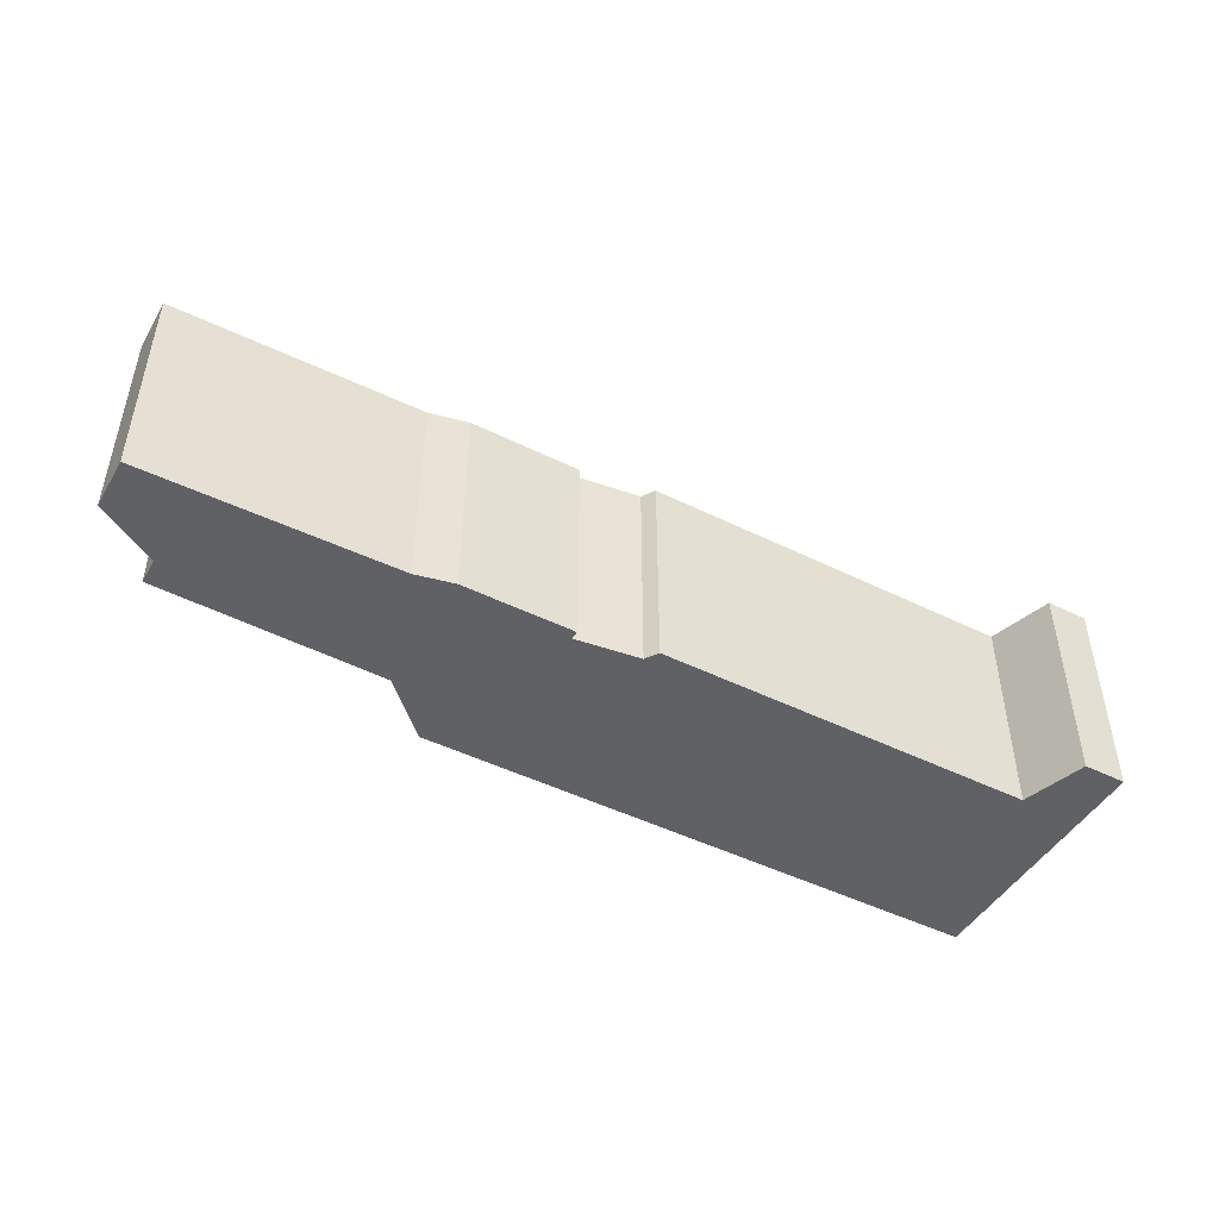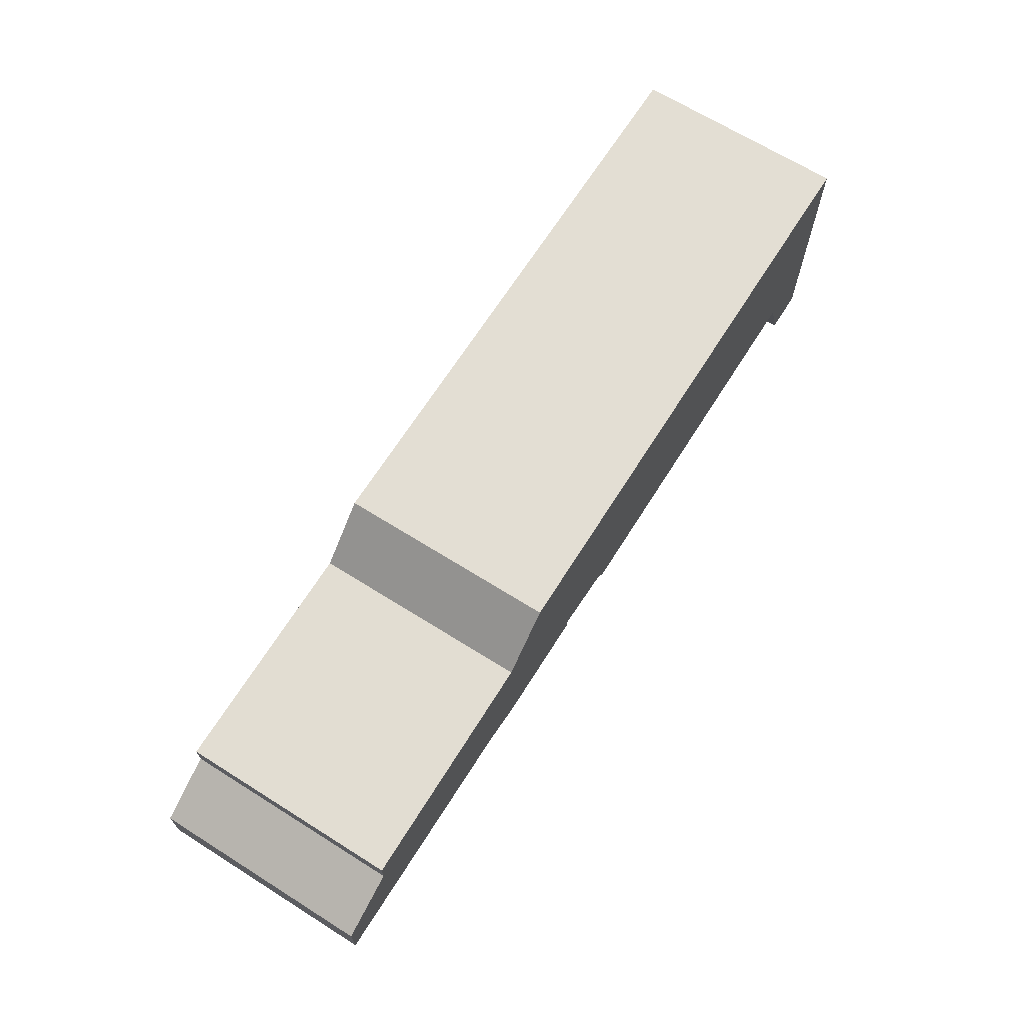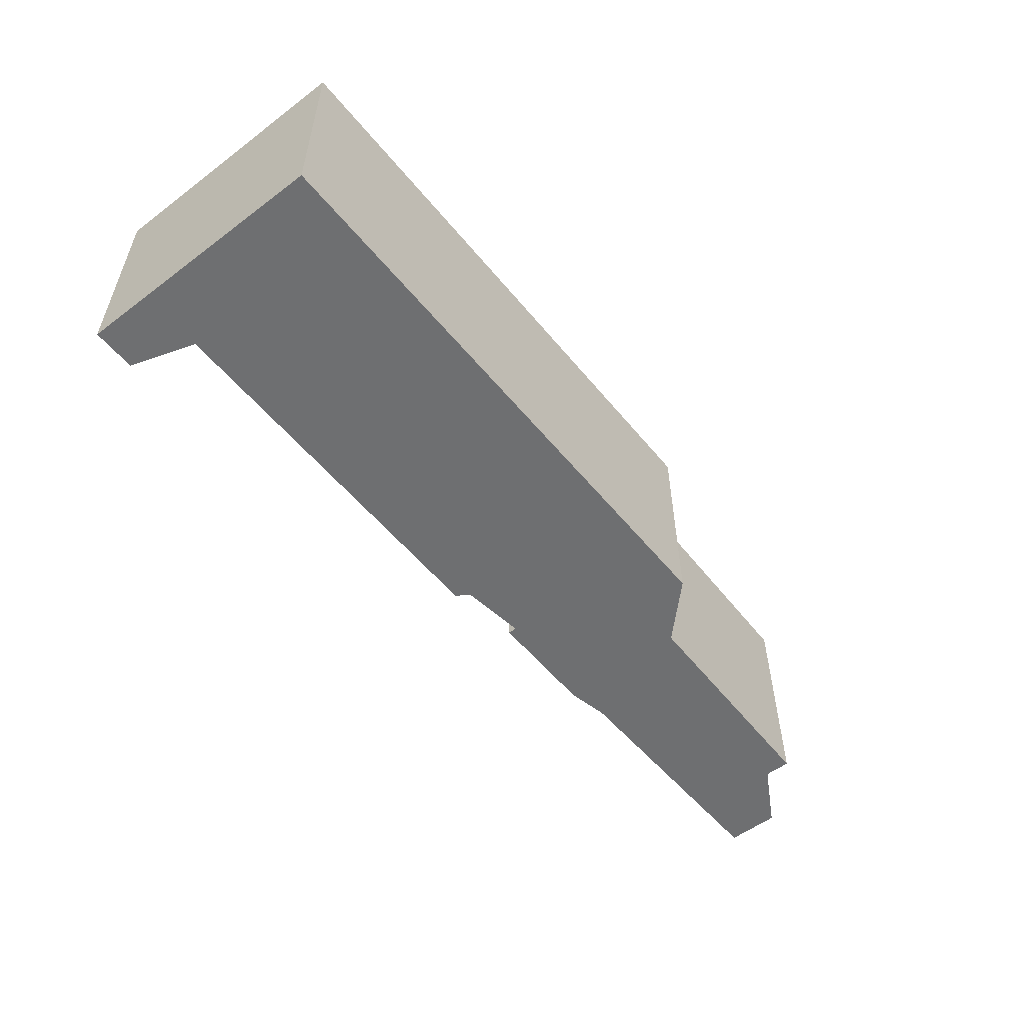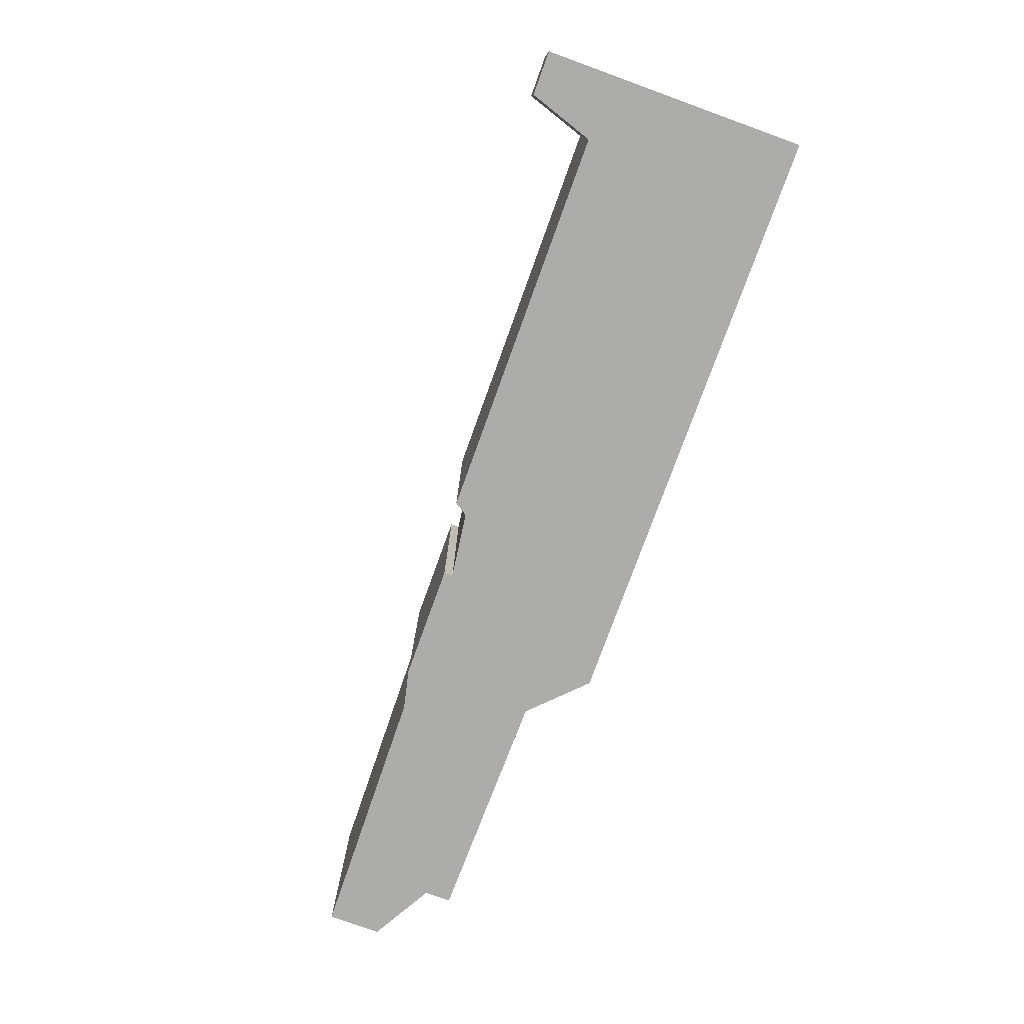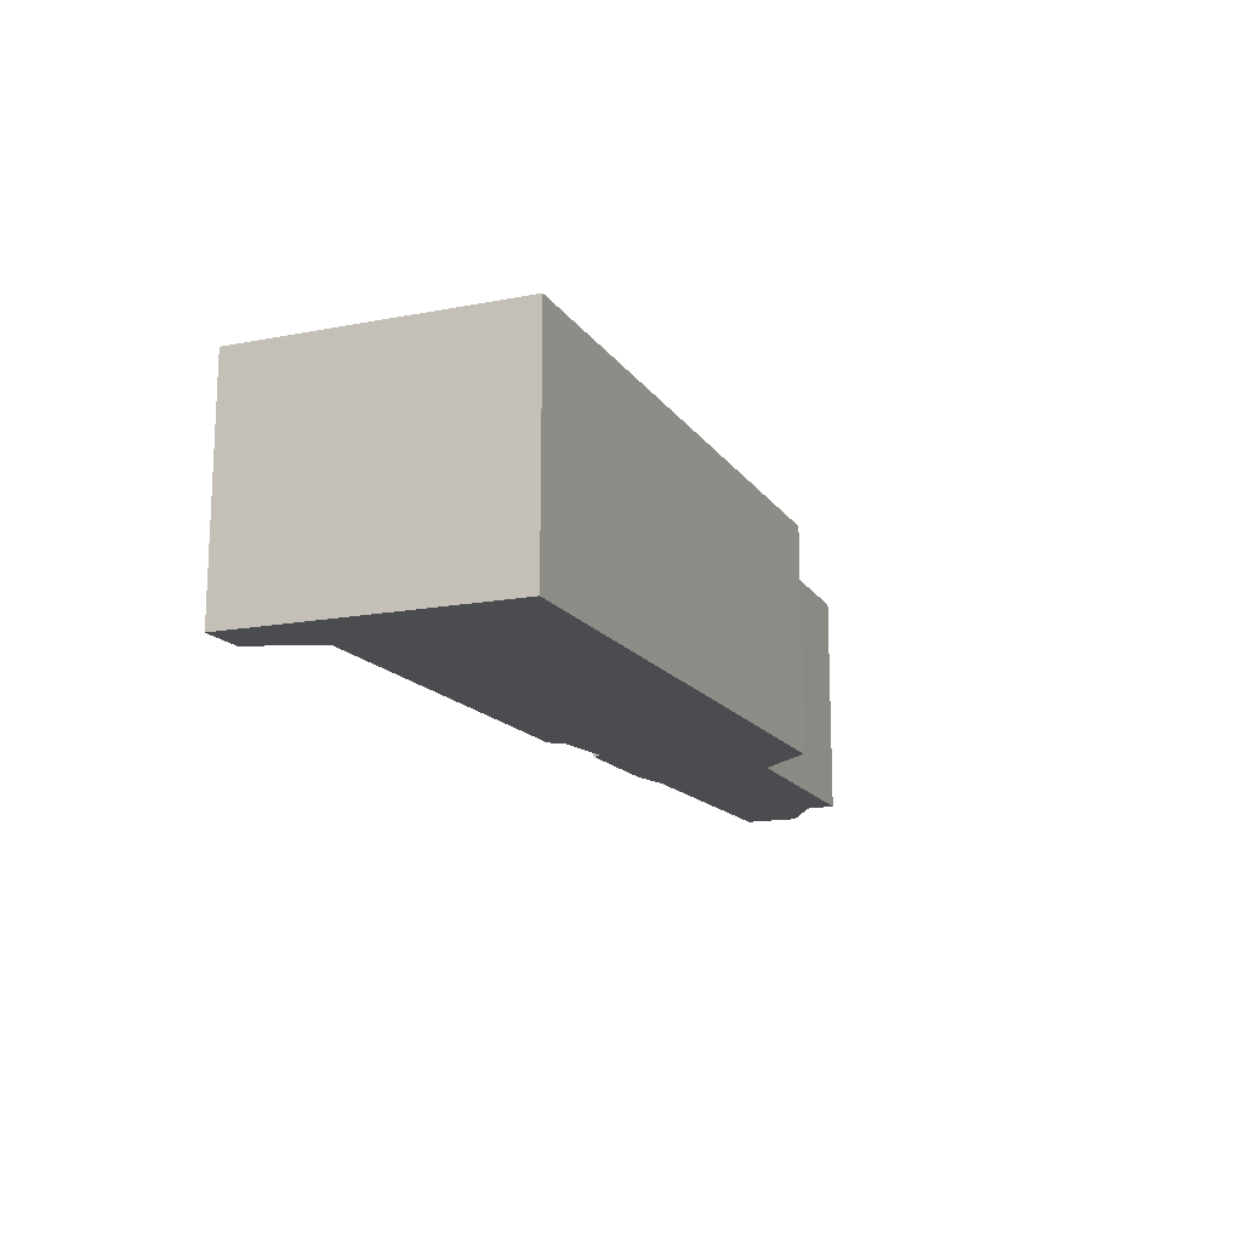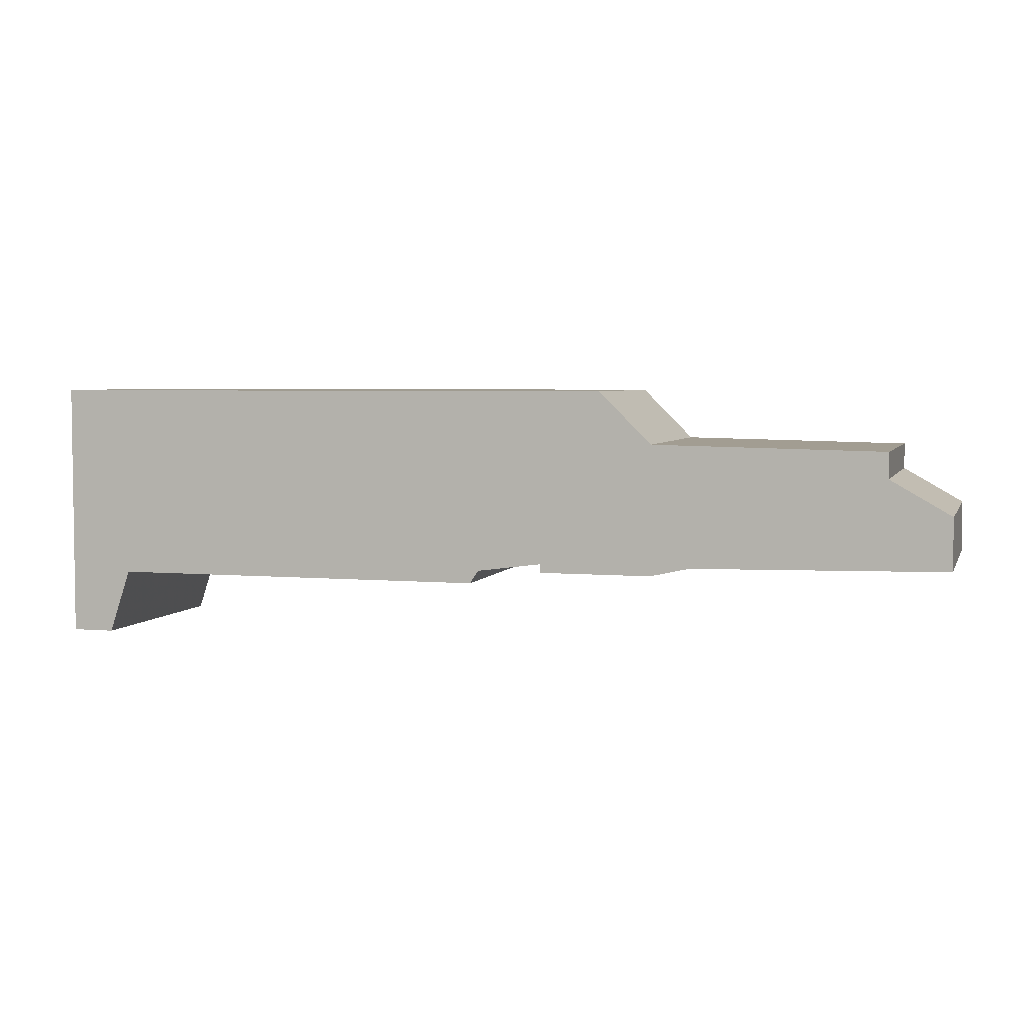
<metadata>
{"format":"obj","ext":"obj","renderer":"f3d","projection":"perspective","resolution":1024,"background":"white","views":[{"elev":-46.9,"azim":-29.3,"up":"+Z"},{"elev":67.2,"azim":-57.8,"up":"+Y"},{"elev":-54.6,"azim":128.5,"up":"+Z"},{"elev":-77.0,"azim":70.1,"up":"+Z"},{"elev":-14.7,"azim":112.1,"up":"+Z"},{"elev":4.4,"azim":-163.8,"up":"+Y"}]}
</metadata>
<code>
g sbg_arkcity_dm_frame03_m
v -0.39 0.48 0
v -0.92 0.47 0
v -0.92 0.41 0
v -1.06 0.33 0
v -1.06 0.21 0
v -0.48 0.2 0
v -0.39 0.18 0
v -0.13 0.18 0
v -0.13 0.2 0
v 0.02 0.18 0
v 0.04 0.15 0
v 0.93 0.15 0
v 0.98 0 0
v 1.08 0 0
v 1.08 0.6 0
v -0.27 0.6 0
v -0.39 0.48 0.5
v -0.92 0.47 0.5
v -0.92 0.41 0.5
v -1.06 0.33 0.5
v -1.06 0.21 0.5
v -0.48 0.2 0.5
v -0.39 0.18 0.5
v -0.13 0.18 0.5
v -0.13 0.2 0.5
v 0.02 0.18 0.5
v 0.04 0.15 0.5
v 0.93 0.15 0.5
v 0.98 0 0.5
v 1.08 0 0.5
v 1.08 0.6 0.5
v -0.27 0.6 0.5
g sbg_arkcity_dm_frame03_m_0
f 14 13 12
f 15 14 12
f 16 15 10
f 12 11 10
f 15 12 10
f 16 10 9
f 9 7 1
f 9 8 7
f 7 6 1
f 5 4 3
f 6 5 3
f 3 2 1
f 6 3 1
f 16 9 1
f 13 28 12
f 28 13 29
f 14 29 13
f 29 14 30
f 15 30 14
f 30 15 31
f 16 31 15
f 31 16 32
f 11 26 10
f 26 11 27
f 12 27 11
f 27 12 28
f 10 25 9
f 25 10 26
f 8 23 7
f 23 8 24
f 9 24 8
f 24 9 25
f 7 22 6
f 22 7 23
f 4 19 3
f 19 4 20
f 5 20 4
f 20 5 21
f 6 21 5
f 21 6 22
f 2 17 1
f 17 2 18
f 3 18 2
f 18 3 19
f 1 32 16
f 32 1 17
f 28 29 30
f 28 30 31
f 26 31 32
f 26 27 28
f 26 28 31
f 25 26 32
f 17 23 25
f 23 24 25
f 17 22 23
f 19 20 21
f 19 21 22
f 17 18 19
f 17 19 22
f 17 25 32

</code>
